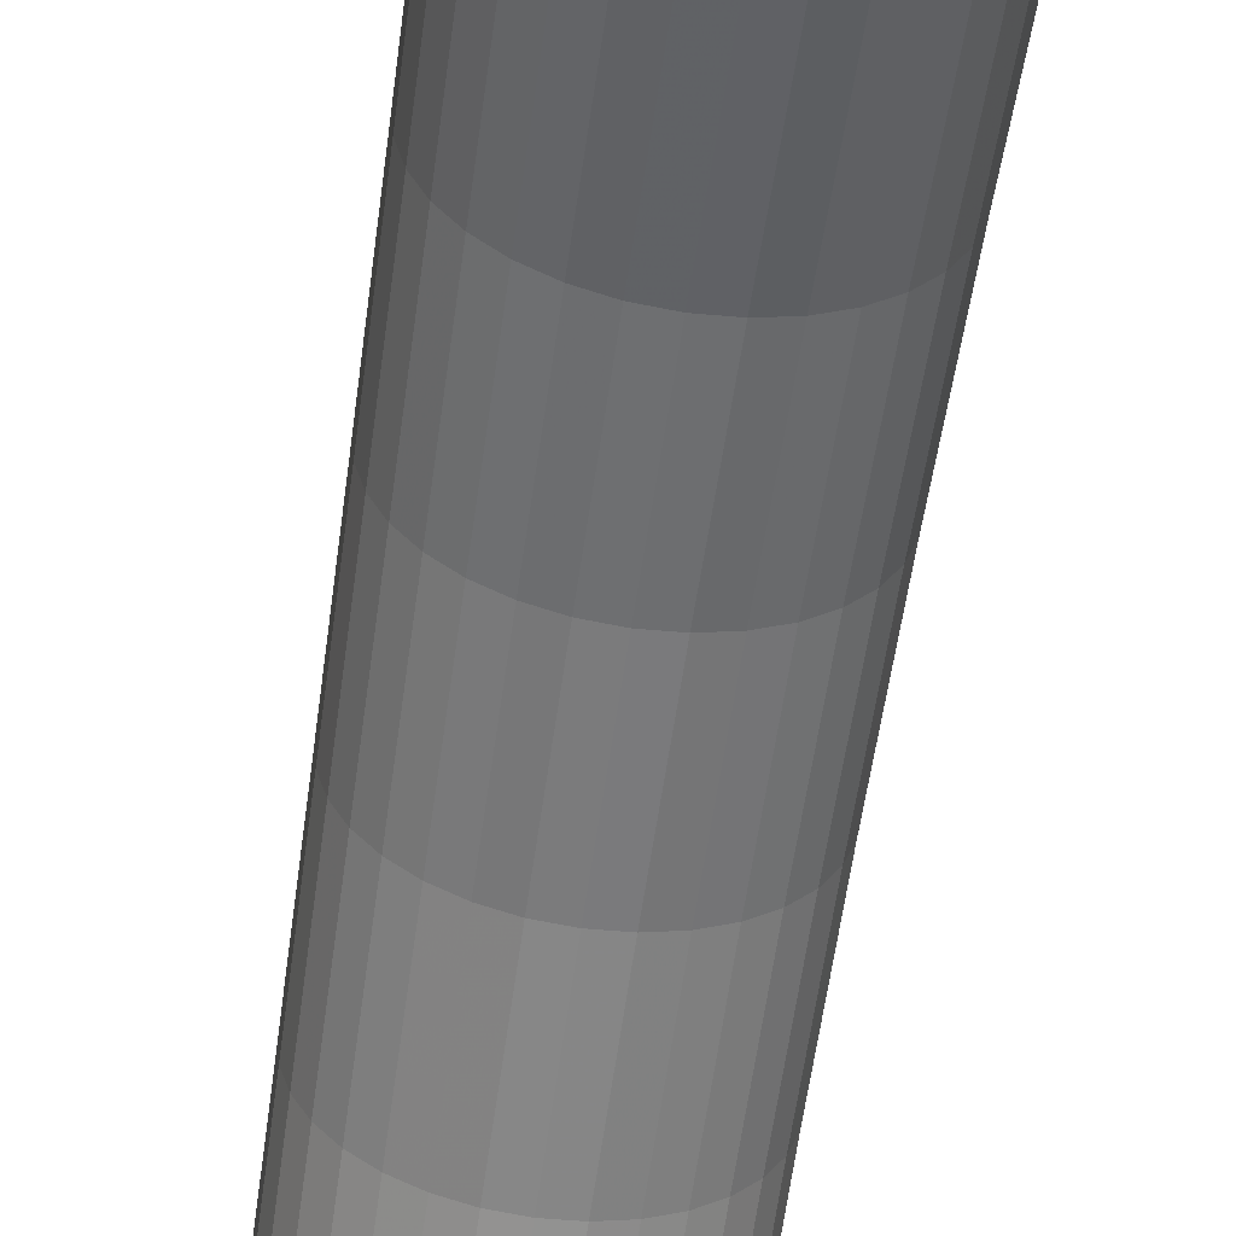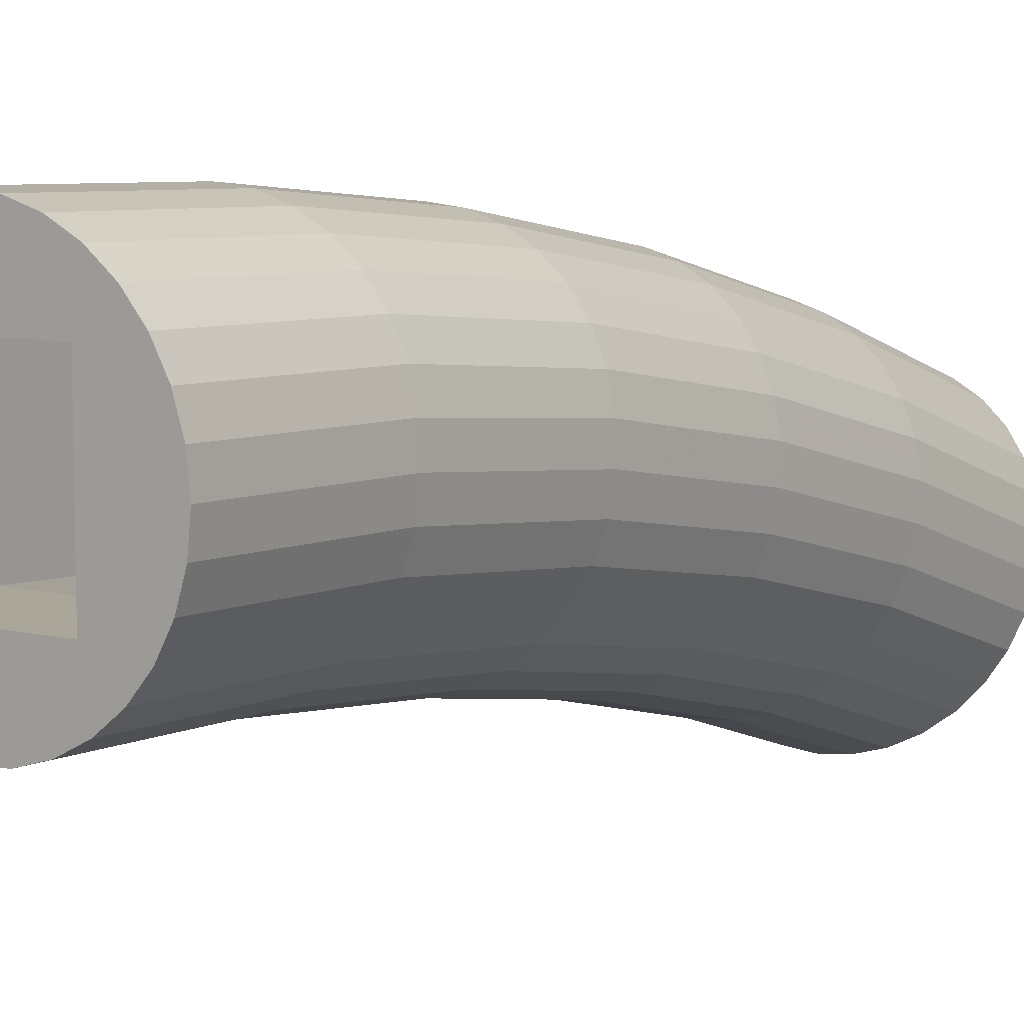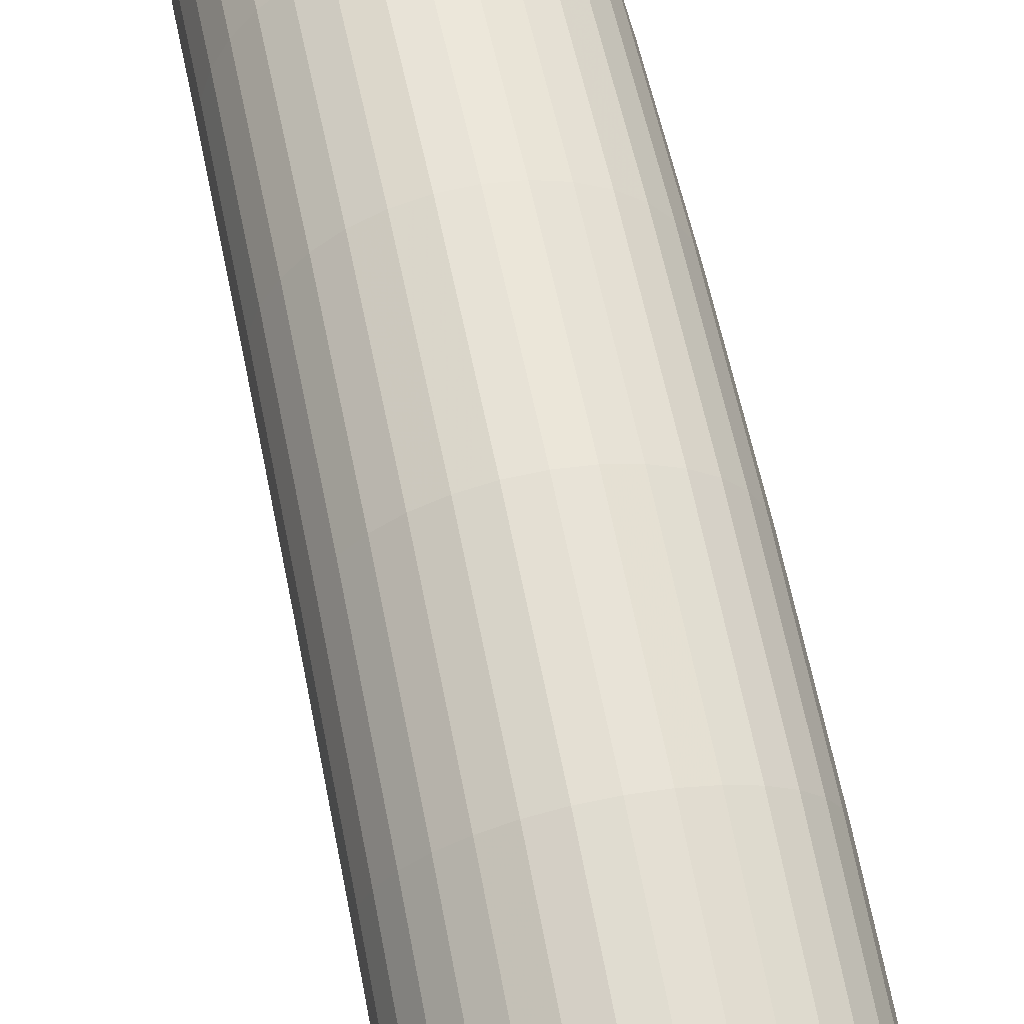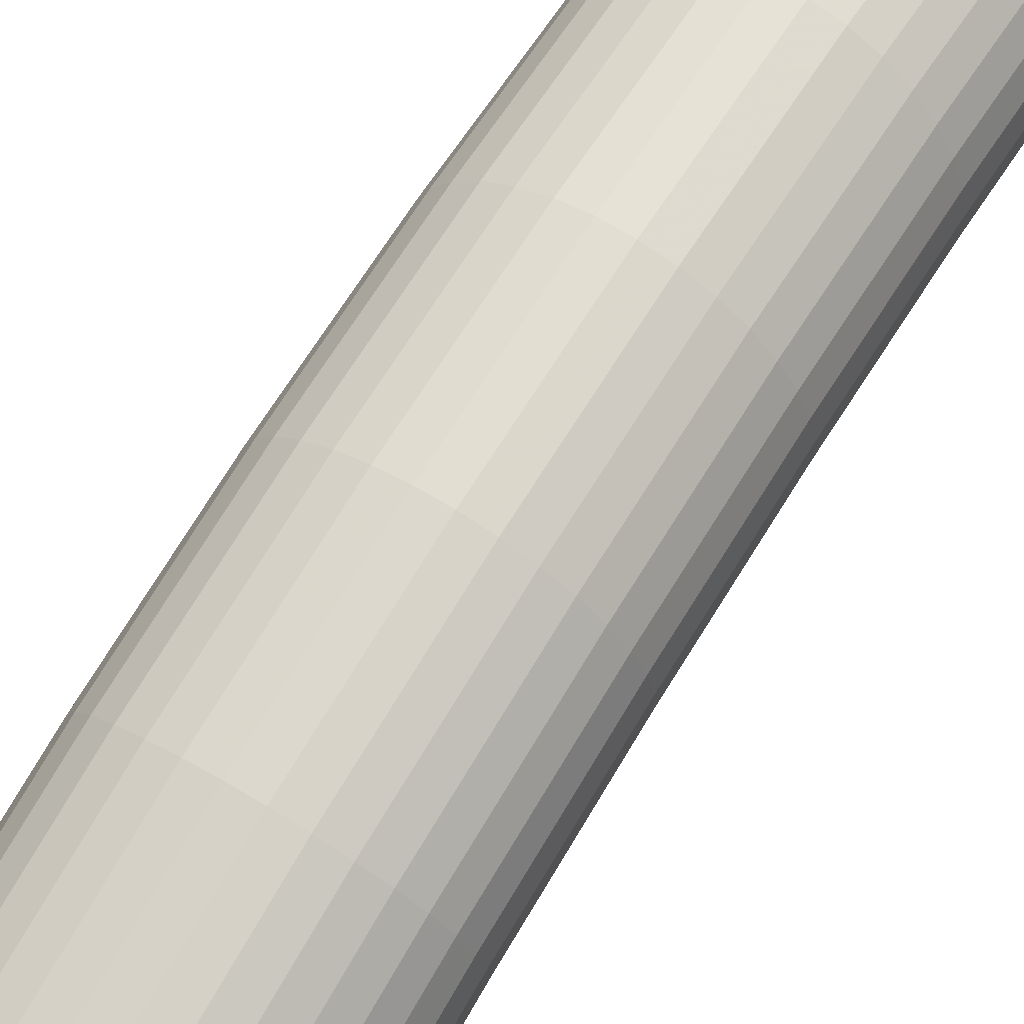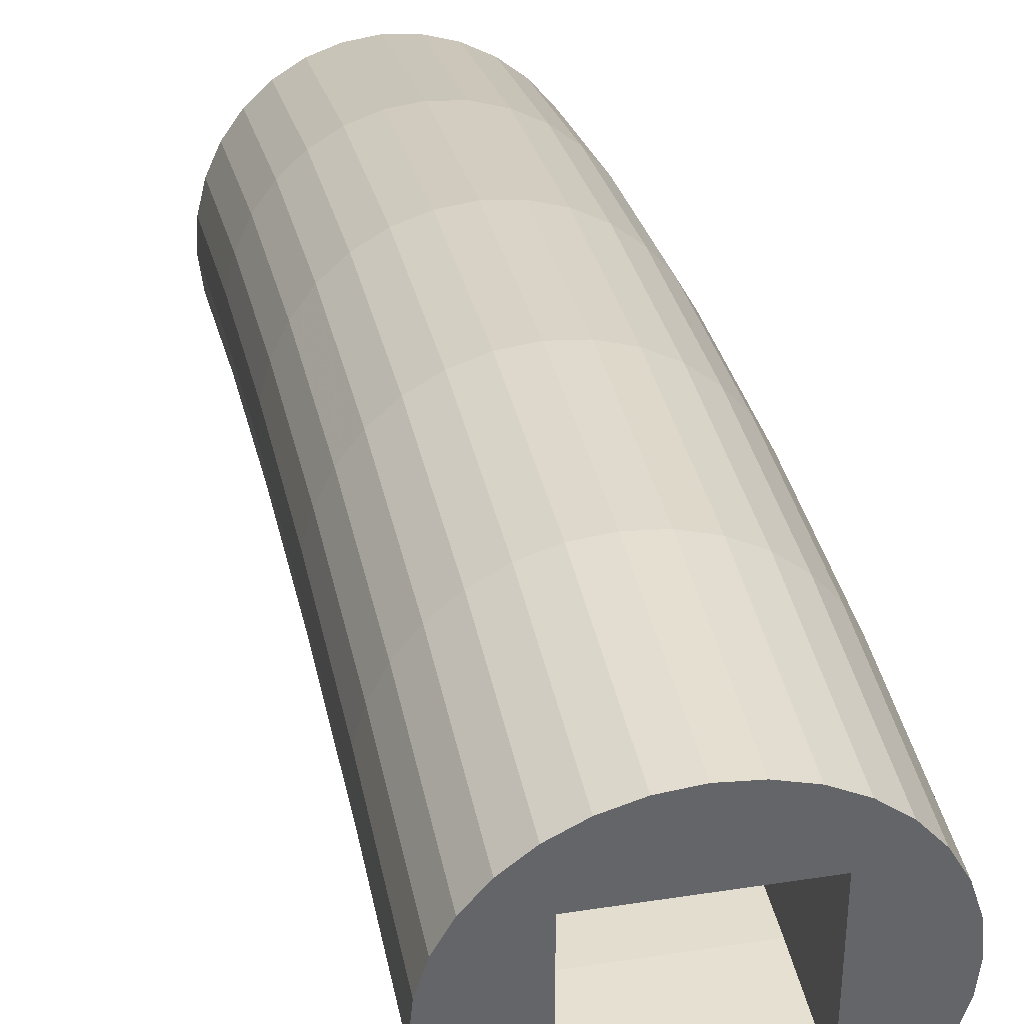
<metadata>
{"format":"obj","ext":"obj","renderer":"f3d","projection":"perspective","resolution":1024,"background":"white","views":[{"elev":-68.6,"azim":171.9,"up":"+Z"},{"elev":8.6,"azim":34.2,"up":"+Z"},{"elev":50.3,"azim":168.4,"up":"+Z"},{"elev":56.4,"azim":-147.8,"up":"+Z"},{"elev":39.0,"azim":-11.0,"up":"+Z"}]}
</metadata>
<code>
o module_14
v -22.92 -1.512e-13 822.9
v -22.92 -1.596e-13 868.8
v -22.92 281.5 773.3
v -22.92 297.1 816.4
v 22.92 -1.512e-13 822.9
v 22.92 -1.596e-13 868.8
v 22.92 281.5 773.3
v 22.92 297.1 816.4
v -22.92 251.3 783.6
v -22.92 220.7 792.8
v -22.92 189.8 800.7
v -22.92 158.6 807.5
v -22.92 127.2 813
v -22.92 95.54 817.4
v -22.92 63.77 820.4
v -22.92 31.91 822.3
v 22.92 31.91 822.3
v 22.92 63.77 820.4
v 22.92 95.54 817.4
v 22.92 127.2 813
v 22.92 158.6 807.5
v 22.92 189.8 800.7
v 22.92 220.7 792.8
v 22.92 251.3 783.6
v -22.92 27.56 868.3
v -22.92 55.1 867
v -22.92 82.58 864.8
v -22.92 110 861.8
v -22.92 137.3 857.9
v -22.92 164.4 853.1
v -22.92 191.4 847.4
v -22.92 218.2 840.9
v -22.92 244.8 833.6
v -22.92 271.1 825.4
v 22.92 271.1 825.4
v 22.92 244.8 833.6
v 22.92 218.2 840.9
v 22.92 191.4 847.4
v 22.92 164.4 853.1
v 22.92 137.3 857.9
v 22.92 110 861.8
v 22.92 82.58 864.8
v 22.92 55.1 867
v 22.92 27.56 868.3
v 25.47 123 875.4
v 25.47 61.66 881.8
v 17.54 244.8 853.8
v 17.54 184.7 868.8
v 17.54 123.6 879.6
v 17.54 61.96 886
v 8.944 245.5 856.3
v 8.944 185.2 871.3
v 8.944 124 882.1
v 8.944 62.14 888.6
v 0 62.2 889.5
v 0 124.1 883
v 0 300.6 825.8
v 0 -1.614e-13 878.8
v 6.438 300.4 825.2
v 6.438 -1.613e-13 878.2
v 12.63 299.7 823.5
v 12.63 -1.61e-13 876.3
v 18.33 298.7 820.6
v 18.33 -1.604e-13 873.3
v 25.47 243.7 849.7
v 32.42 182.6 859.1
v 27.44 295.6 812.1
v 27.44 -1.587e-13 864.2
v 30.49 293.6 806.7
v 30.49 -1.577e-13 858.5
v 32.37 291.5 800.9
v 32.37 -1.566e-13 852.3
v 33 289.3 794.8
v 33 -1.554e-13 845.8
v 32.37 287.1 788.8
v 32.37 -1.542e-13 839.4
v 30.49 285 783
v 30.49 -1.531e-13 833.2
v 27.44 283 777.6
v 27.44 -1.52e-13 827.5
v 0 245.8 857.1
v 32.42 122.2 869.7
v 18.33 279.9 769
v 18.33 -1.503e-13 818.4
v 12.63 278.9 766.2
v 12.63 -1.498e-13 815.4
v 6.438 278.2 764.4
v 6.438 -1.494e-13 813.5
v 0 278 763.8
v 0 -1.493e-13 812.8
v -6.438 278.2 764.4
v -6.438 -1.494e-13 813.5
v -12.63 278.9 766.2
v -12.63 -1.498e-13 815.4
v -18.33 279.9 769
v -18.33 -1.503e-13 818.4
v 0 185.4 872.2
v 32.42 61.26 876.1
v -27.44 283 777.6
v -27.44 -1.52e-13 827.5
v -30.49 285 783
v -30.49 -1.531e-13 833.2
v -32.37 287.1 788.8
v -32.37 -1.542e-13 839.4
v -33 289.3 794.8
v -33 -1.554e-13 845.8
v -32.37 291.5 800.9
v -32.37 -1.566e-13 852.3
v -30.49 293.6 806.7
v -30.49 -1.577e-13 858.5
v -27.44 295.6 812.1
v -27.44 -1.587e-13 864.2
v 25.47 183.8 864.6
v 32.42 242.1 844.2
v -18.33 298.7 820.6
v -18.33 -1.604e-13 873.3
v -12.63 299.7 823.5
v -12.63 -1.61e-13 876.3
v -6.438 300.4 825.2
v -6.438 -1.613e-13 878.2
v 0 305 837.9
v 8.944 304.7 837.1
v 8.944 -1.636e-13 890.8
v 0 -1.638e-13 891.7
v 17.54 303.8 834.6
v 17.54 -1.632e-13 888.2
v 25.47 302.3 830.7
v 25.47 -1.624e-13 884
v 32.42 300.4 825.3
v 32.42 -1.613e-13 878.3
v 38.12 298 818.8
v 38.12 -1.601e-13 871.3
v 42.35 295.3 811.3
v 42.35 -1.586e-13 863.4
v 44.96 292.4 803.2
v 44.96 -1.57e-13 854.8
v 45.84 289.3 794.8
v 45.84 -1.554e-13 845.8
v 44.96 286.2 786.4
v 44.96 -1.537e-13 836.9
v 42.35 283.3 778.3
v 42.35 -1.522e-13 828.3
v 38.12 280.6 770.9
v 38.12 -1.507e-13 820.4
v 32.42 278.2 764.4
v 32.42 -1.494e-13 813.4
v 25.47 276.3 759
v 25.47 -1.484e-13 807.7
v 17.54 274.8 755
v 17.54 -1.476e-13 803.5
v 8.944 273.9 752.6
v 8.944 -1.471e-13 800.9
v 0 273.6 751.8
v 0 -1.47e-13 800
v -8.944 273.9 752.6
v -8.944 -1.471e-13 800.9
v -17.54 274.8 755
v -17.54 -1.476e-13 803.5
v -25.47 276.3 759
v -25.47 -1.484e-13 807.7
v -32.42 278.2 764.4
v -32.42 -1.494e-13 813.4
v -38.12 280.6 770.9
v -38.12 -1.507e-13 820.4
v -42.35 283.3 778.3
v -42.35 -1.522e-13 828.3
v -44.96 286.2 786.4
v -44.96 -1.537e-13 836.9
v -45.84 289.3 794.8
v -45.84 -1.554e-13 845.8
v -44.96 292.4 803.2
v -44.96 -1.57e-13 854.8
v -42.35 295.3 811.3
v -42.35 -1.586e-13 863.4
v -38.12 298 818.8
v -38.12 -1.601e-13 871.3
v -32.42 300.4 825.3
v -32.42 -1.613e-13 878.3
v -25.47 302.3 830.7
v -25.47 -1.624e-13 884
v -17.54 303.8 834.6
v -17.54 -1.632e-13 888.2
v -8.943 304.7 837.1
v -8.943 -1.636e-13 890.8
v 38.12 60.78 869.2
v 38.12 121.3 862.8
v 38.12 181.2 852.3
v 38.12 240.2 837.6
v 42.35 60.23 861.3
v 42.35 120.2 855
v 42.35 179.5 844.5
v 42.35 238 829.9
v 44.96 59.63 852.7
v 44.96 119 846.5
v 44.96 177.7 836.1
v 44.96 235.6 821.7
v 45.84 59 843.8
v 45.84 117.7 837.6
v 45.84 175.9 827.4
v 45.84 233.1 813.1
v 44.96 58.38 834.9
v 44.96 116.5 828.8
v 44.96 174 818.6
v 44.96 230.7 804.5
v 42.35 57.78 826.3
v 42.35 115.3 820.2
v 42.35 172.2 810.2
v 42.35 228.3 796.2
v 38.12 57.23 818.4
v 38.12 114.2 812.4
v 38.12 170.6 802.4
v 38.12 226.1 788.6
v 32.42 56.74 811.4
v 32.42 113.2 805.5
v 32.42 169.1 795.7
v 32.42 224.2 781.9
v 25.47 56.34 805.8
v 25.47 112.4 799.9
v 25.47 167.9 790.1
v 25.47 222.6 776.4
v 17.54 56.05 801.5
v 17.54 111.8 795.7
v 17.54 167.1 785.9
v 17.54 221.5 772.4
v 8.944 55.87 798.9
v 8.944 111.5 793.1
v 8.944 166.5 783.4
v 8.944 220.8 769.9
v 0 55.81 798.1
v 0 111.3 792.2
v 0 166.3 782.5
v 0 220.5 769
v -8.944 55.87 798.9
v -8.944 111.5 793.1
v -8.944 166.5 783.4
v -8.944 220.8 769.9
v -17.54 56.05 801.5
v -17.54 111.8 795.7
v -17.54 167.1 785.9
v -17.54 221.5 772.4
v -25.47 56.34 805.8
v -25.47 112.4 799.9
v -25.47 167.9 790.1
v -25.47 222.6 776.4
v -32.42 56.74 811.4
v -32.42 113.2 805.5
v -32.42 169.1 795.7
v -32.42 224.2 781.9
v -38.12 57.23 818.4
v -38.12 114.2 812.4
v -38.12 170.6 802.4
v -38.12 226.1 788.6
v -42.35 57.78 826.3
v -42.35 115.3 820.2
v -42.35 172.2 810.2
v -42.35 228.3 796.2
v -44.96 58.38 834.9
v -44.96 116.5 828.8
v -44.96 174 818.6
v -44.96 230.7 804.5
v -45.84 59 843.8
v -45.84 117.7 837.6
v -45.84 175.9 827.4
v -45.84 233.1 813.1
v -44.96 59.63 852.7
v -44.96 119 846.5
v -44.96 177.7 836.1
v -44.96 235.6 821.7
v -42.35 60.23 861.3
v -42.35 120.2 855
v -42.35 179.5 844.5
v -42.35 238 829.9
v -38.12 60.78 869.2
v -38.12 121.3 862.8
v -38.12 181.2 852.3
v -38.12 240.2 837.6
v -32.42 61.26 876.1
v -32.42 122.2 869.7
v -32.42 182.6 859.1
v -32.42 242.1 844.2
v -25.47 61.66 881.8
v -25.47 123 875.4
v -25.47 183.8 864.6
v -25.47 243.7 849.7
v -17.54 61.96 886
v -17.54 123.6 879.6
v -17.54 184.7 868.8
v -17.54 244.8 853.8
v -8.943 62.14 888.6
v -8.943 124 882.1
v -8.943 185.2 871.3
v -8.943 245.5 856.3
f 1 16 15 14 13 12 11 10 9 3 4 34 33 32 31 30 29 28 27 26 25 2
f 7 24 23 22 21 20 19 18 17 5 6 44 43 42 41 40 39 38 37 36 35 8
f 16 1 5 17
f 2 6 64 62 60 58 120 118 116
f 3 9 24 7
f 9 10 23 24
f 10 11 22 23
f 11 12 21 22
f 12 13 20 21
f 13 14 19 20
f 14 15 18 19
f 15 16 17 18
f 44 6 2 25
f 8 35 34 4
f 35 36 33 34
f 36 37 32 33
f 37 38 31 32
f 38 39 30 31
f 39 40 29 30
f 40 41 28 29
f 41 42 27 28
f 42 43 26 27
f 290 289 55 56
f 291 290 56 97
f 292 291 97 81
f 183 292 81 121
f 8 4 115 117 119 57 59 61 63
f 4 3 99 101 103 105 107 109 111
f 3 7 83 85 87 89 91 93 95
f 7 8 67 69 71 73 75 77 79
f 6 5 80 78 76 74 72 70 68
f 5 1 96 94 92 90 88 86 84
f 1 2 112 110 108 106 104 102 100
f 55 124 123 54
f 54 123 126 50
f 50 126 128 46
f 46 128 130 98
f 98 130 132 185
f 185 132 134 189
f 189 134 136 193
f 193 136 138 197
f 197 138 140 201
f 201 140 142 205
f 205 142 144 209
f 209 144 146 213
f 213 146 148 217
f 217 148 150 221
f 221 150 152 225
f 225 152 154 229
f 229 154 156 233
f 233 156 158 237
f 237 158 160 241
f 241 160 162 245
f 245 162 164 249
f 249 164 166 253
f 253 166 168 257
f 257 168 170 261
f 261 170 172 265
f 265 172 174 269
f 269 174 176 273
f 273 176 178 277
f 277 178 180 281
f 281 180 182 285
f 181 288 292 183
f 285 182 184 289
f 289 184 124 55
f 43 44 25 26
f 59 57 121 122
f 58 60 123 124
f 61 59 122 125
f 60 62 126 123
f 63 61 125 127
f 62 64 128 126
f 8 63 127 129
f 64 6 130 128
f 67 8 129 131
f 6 68 132 130
f 69 67 131 133
f 68 70 134 132
f 71 69 133 135
f 70 72 136 134
f 73 71 135 137
f 72 74 138 136
f 75 73 137 139
f 74 76 140 138
f 77 75 139 141
f 76 78 142 140
f 79 77 141 143
f 78 80 144 142
f 7 79 143 145
f 80 5 146 144
f 83 7 145 147
f 5 84 148 146
f 85 83 147 149
f 84 86 150 148
f 87 85 149 151
f 86 88 152 150
f 89 87 151 153
f 88 90 154 152
f 91 89 153 155
f 90 92 156 154
f 93 91 155 157
f 92 94 158 156
f 95 93 157 159
f 94 96 160 158
f 3 95 159 161
f 96 1 162 160
f 99 3 161 163
f 1 100 164 162
f 101 99 163 165
f 100 102 166 164
f 103 101 165 167
f 102 104 168 166
f 105 103 167 169
f 104 106 170 168
f 107 105 169 171
f 106 108 172 170
f 109 107 171 173
f 108 110 174 172
f 111 109 173 175
f 110 112 176 174
f 4 111 175 177
f 112 2 178 176
f 115 4 177 179
f 2 116 180 178
f 117 115 179 181
f 116 118 182 180
f 119 117 181 183
f 118 120 184 182
f 57 119 183 121
f 120 58 124 184
f 288 287 291 292
f 287 286 290 291
f 286 285 289 290
f 179 284 288 181
f 284 283 287 288
f 283 282 286 287
f 282 281 285 286
f 177 280 284 179
f 280 279 283 284
f 279 278 282 283
f 278 277 281 282
f 175 276 280 177
f 276 275 279 280
f 275 274 278 279
f 274 273 277 278
f 173 272 276 175
f 272 271 275 276
f 271 270 274 275
f 270 269 273 274
f 171 268 272 173
f 268 267 271 272
f 267 266 270 271
f 266 265 269 270
f 169 264 268 171
f 264 263 267 268
f 263 262 266 267
f 262 261 265 266
f 167 260 264 169
f 260 259 263 264
f 259 258 262 263
f 258 257 261 262
f 165 256 260 167
f 256 255 259 260
f 255 254 258 259
f 254 253 257 258
f 163 252 256 165
f 252 251 255 256
f 251 250 254 255
f 250 249 253 254
f 161 248 252 163
f 248 247 251 252
f 247 246 250 251
f 246 245 249 250
f 159 244 248 161
f 244 243 247 248
f 243 242 246 247
f 242 241 245 246
f 157 240 244 159
f 240 239 243 244
f 239 238 242 243
f 238 237 241 242
f 155 236 240 157
f 236 235 239 240
f 235 234 238 239
f 234 233 237 238
f 153 232 236 155
f 232 231 235 236
f 231 230 234 235
f 230 229 233 234
f 151 228 232 153
f 228 227 231 232
f 227 226 230 231
f 226 225 229 230
f 149 224 228 151
f 224 223 227 228
f 223 222 226 227
f 222 221 225 226
f 147 220 224 149
f 220 219 223 224
f 219 218 222 223
f 218 217 221 222
f 145 216 220 147
f 216 215 219 220
f 215 214 218 219
f 214 213 217 218
f 143 212 216 145
f 212 211 215 216
f 211 210 214 215
f 210 209 213 214
f 141 208 212 143
f 208 207 211 212
f 207 206 210 211
f 206 205 209 210
f 139 204 208 141
f 204 203 207 208
f 203 202 206 207
f 202 201 205 206
f 137 200 204 139
f 200 199 203 204
f 199 198 202 203
f 198 197 201 202
f 135 196 200 137
f 196 195 199 200
f 195 194 198 199
f 194 193 197 198
f 133 192 196 135
f 192 191 195 196
f 191 190 194 195
f 190 189 193 194
f 131 188 192 133
f 188 187 191 192
f 187 186 190 191
f 186 185 189 190
f 129 114 188 131
f 114 66 187 188
f 66 82 186 187
f 82 98 185 186
f 127 65 114 129
f 65 113 66 114
f 113 45 82 66
f 45 46 98 82
f 125 47 65 127
f 47 48 113 65
f 48 49 45 113
f 49 50 46 45
f 122 51 47 125
f 51 52 48 47
f 52 53 49 48
f 53 54 50 49
f 121 81 51 122
f 81 97 52 51
f 97 56 53 52
f 56 55 54 53

</code>
